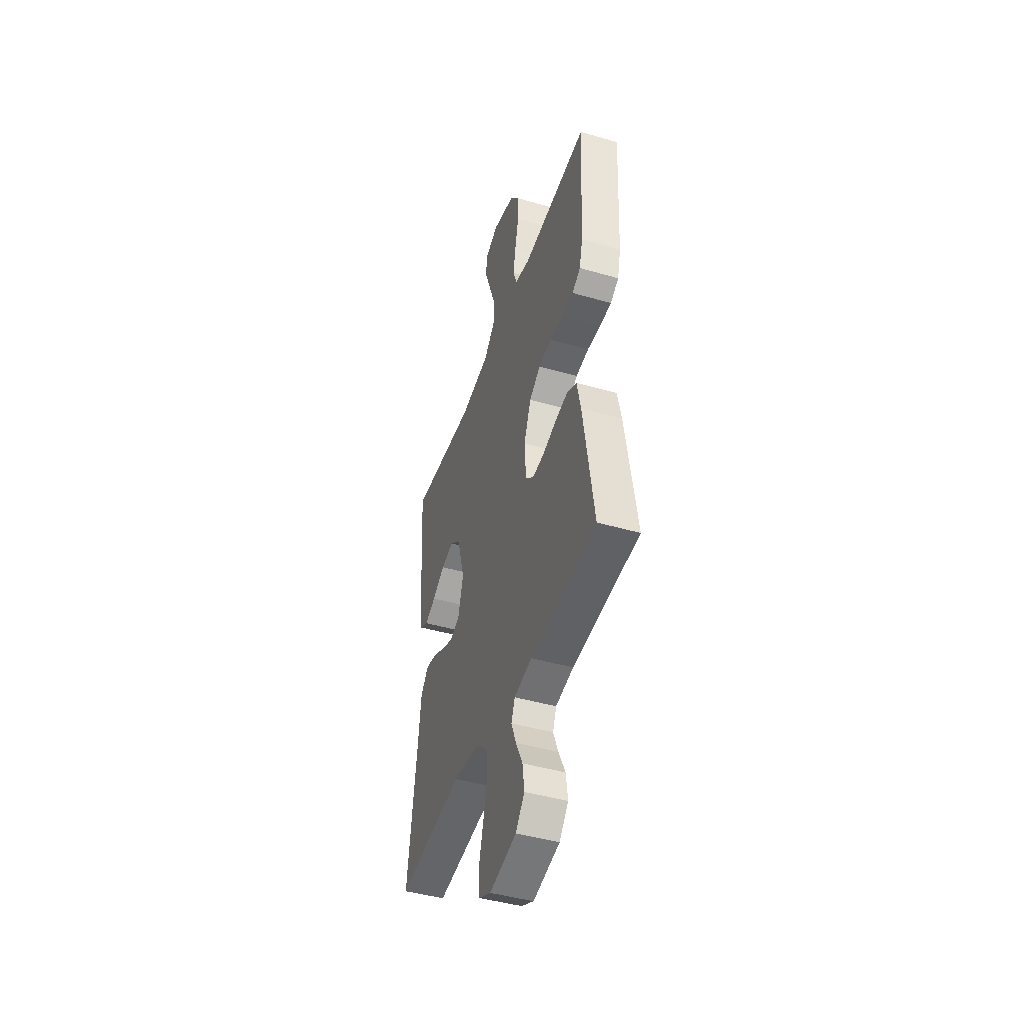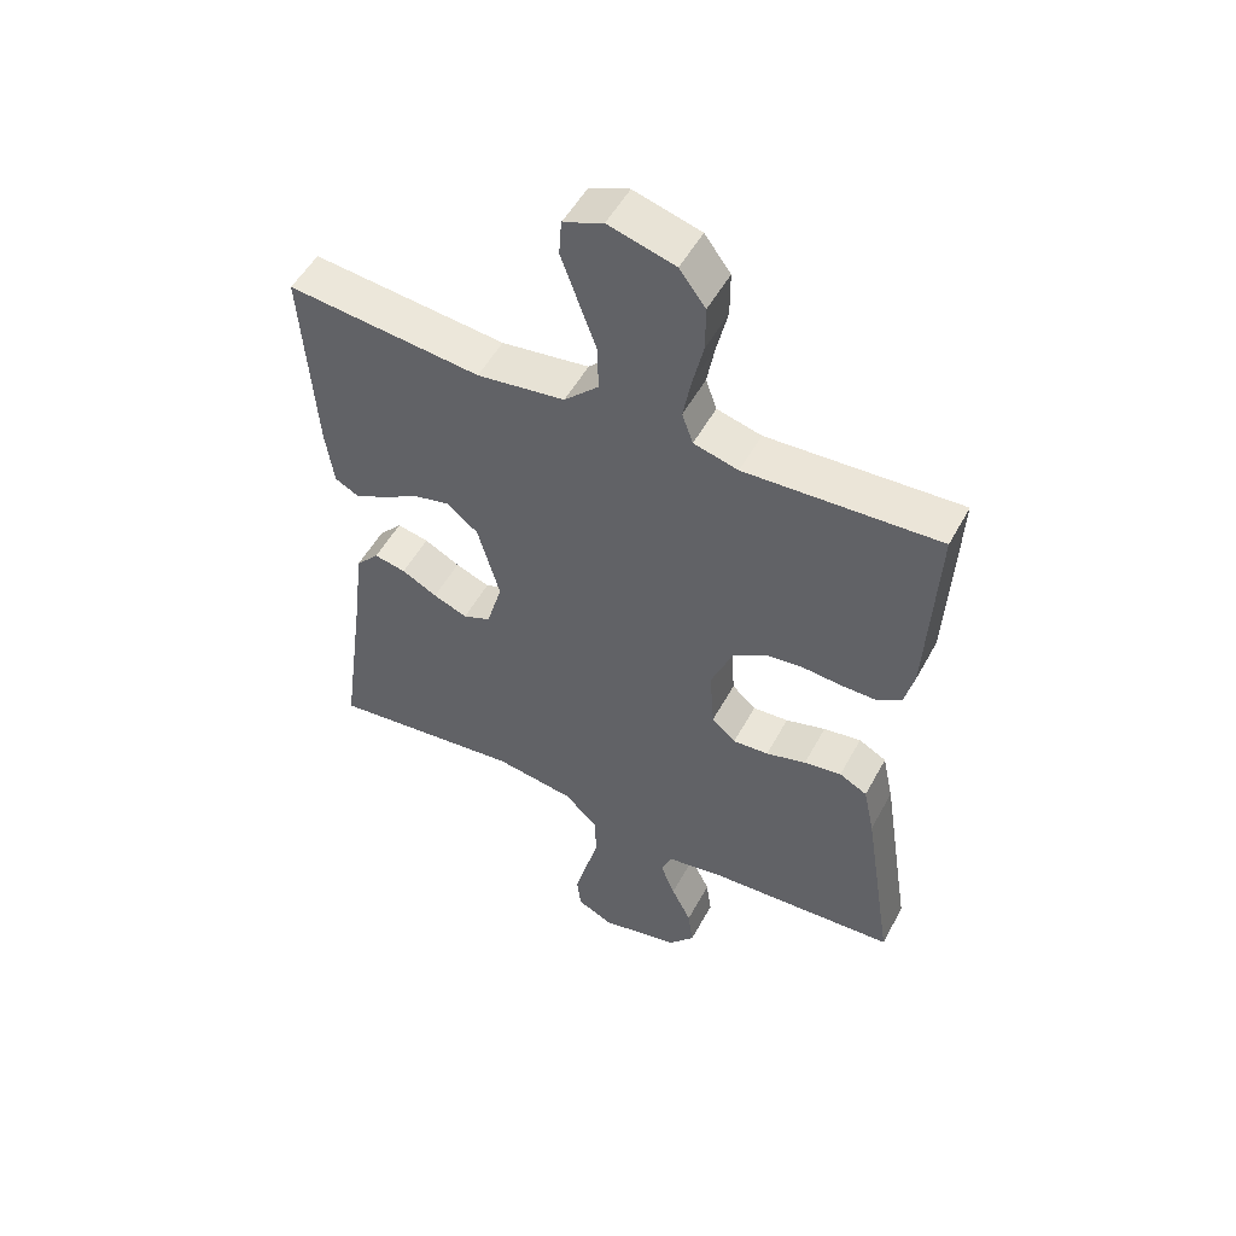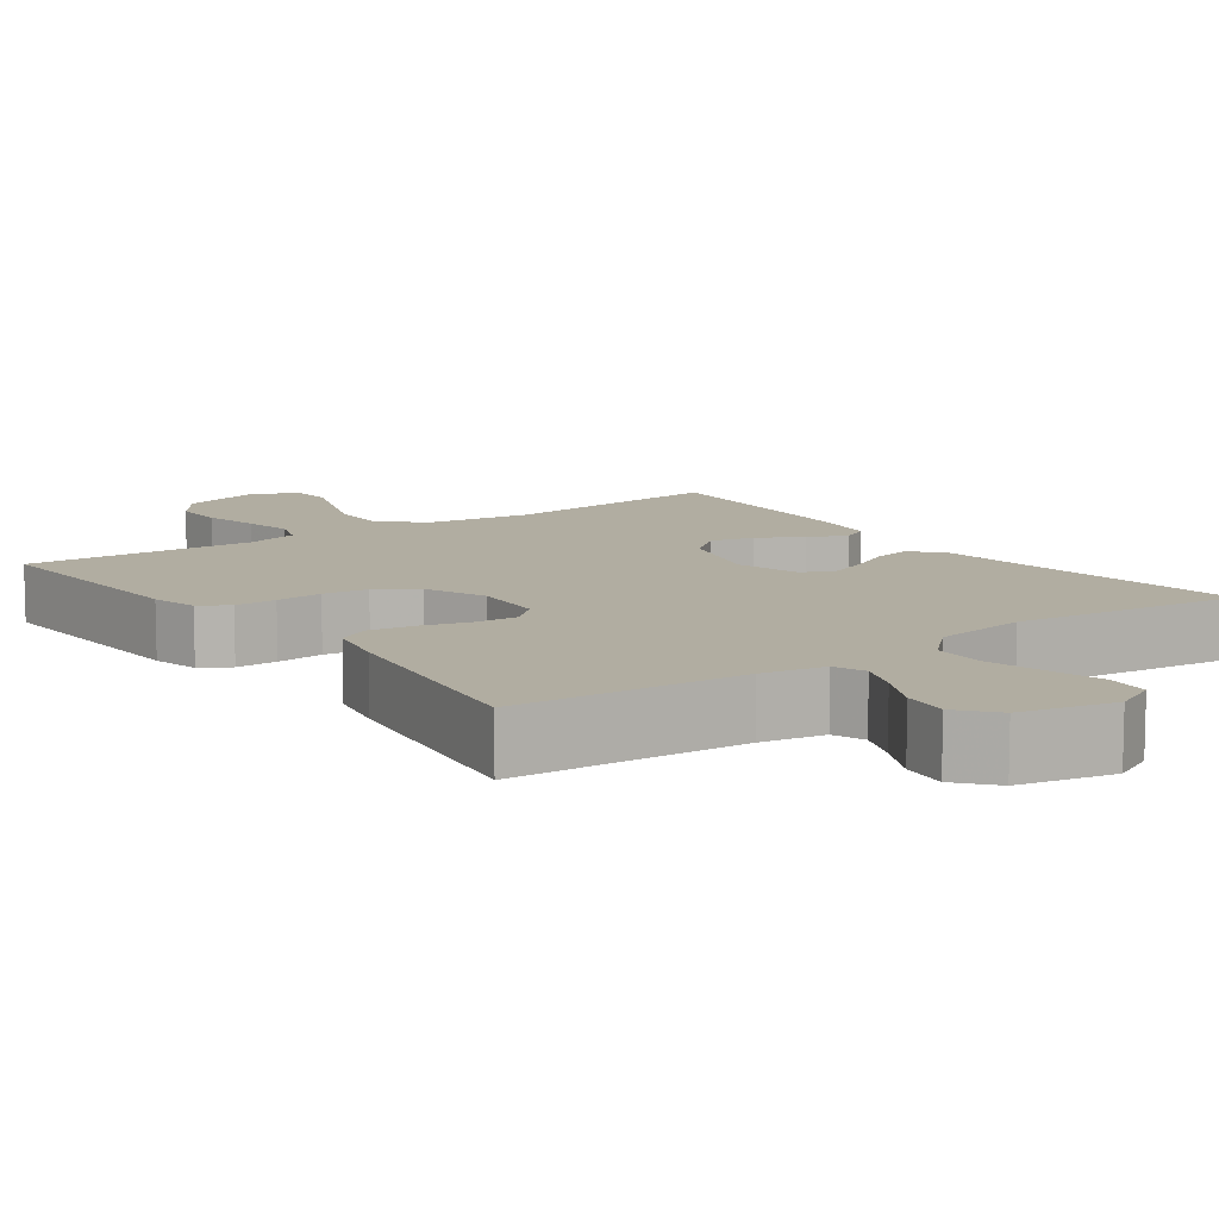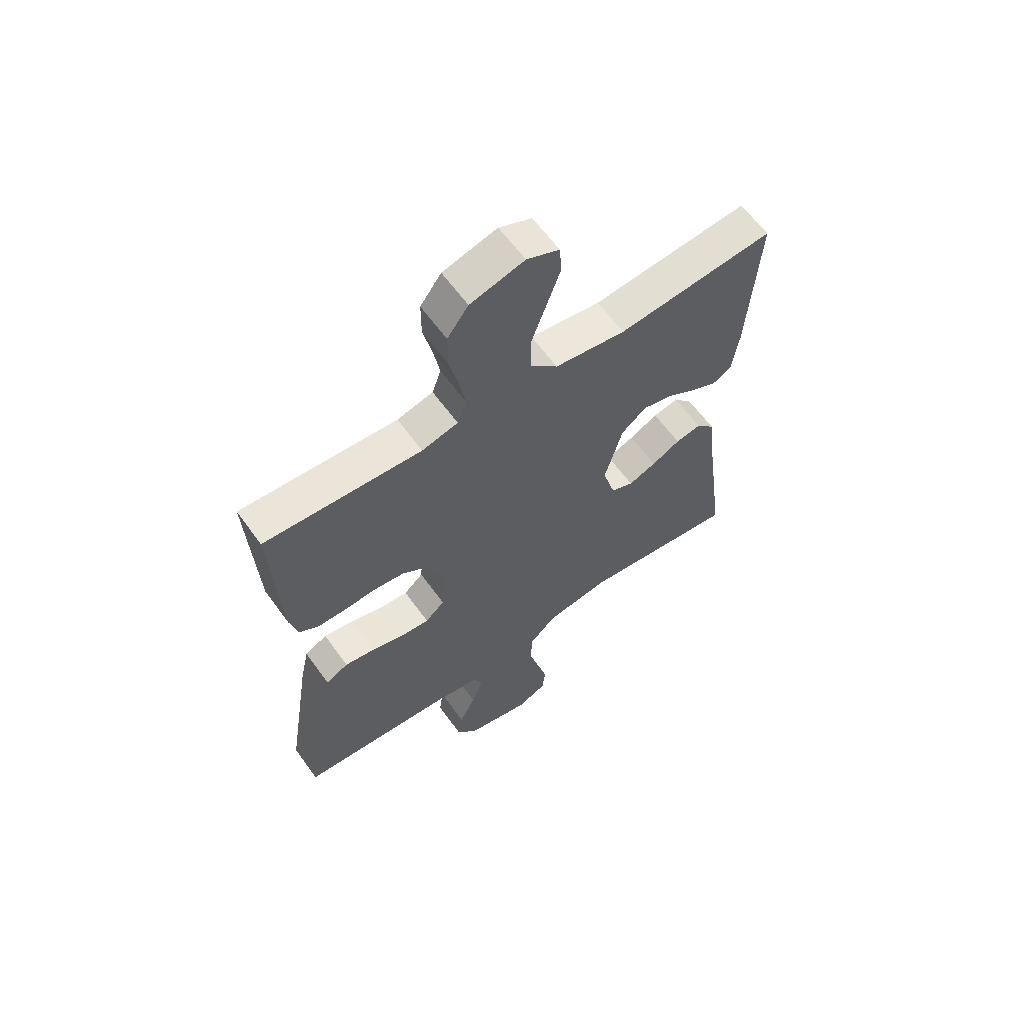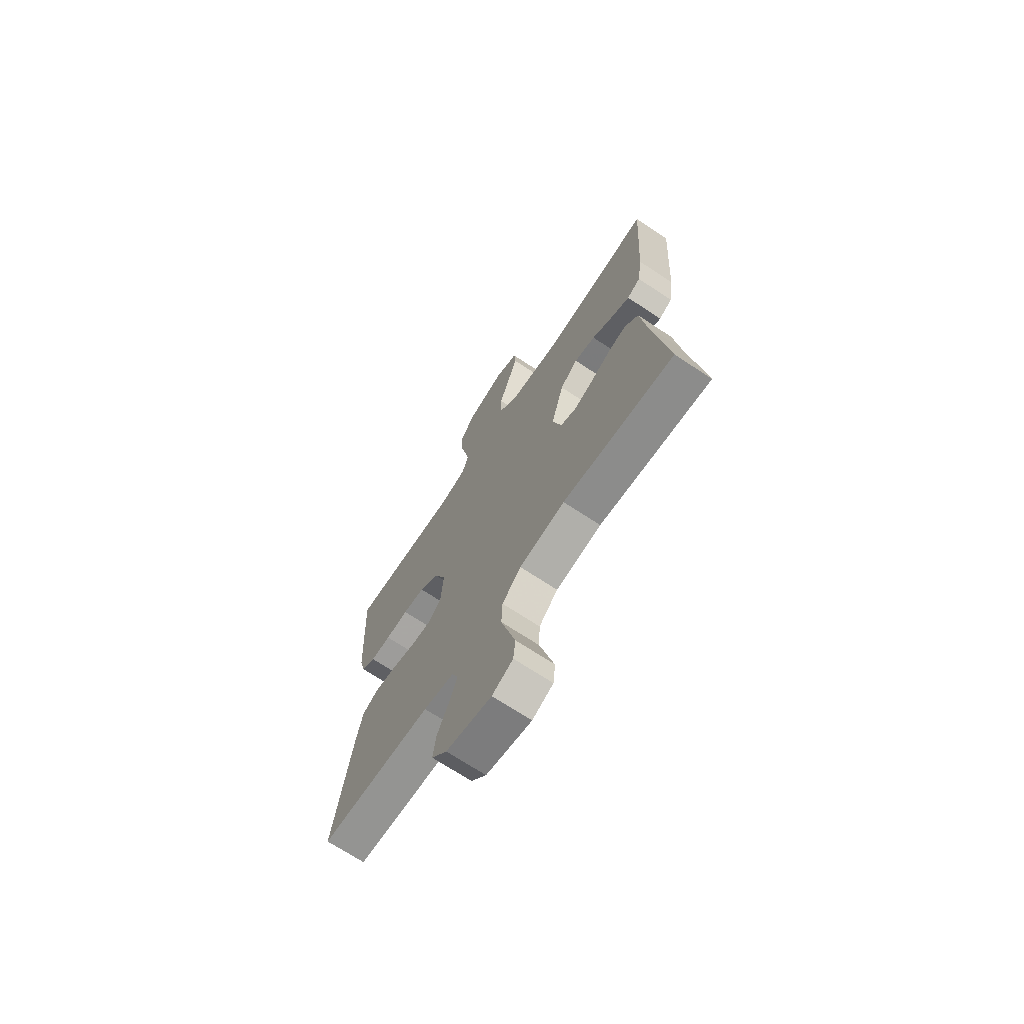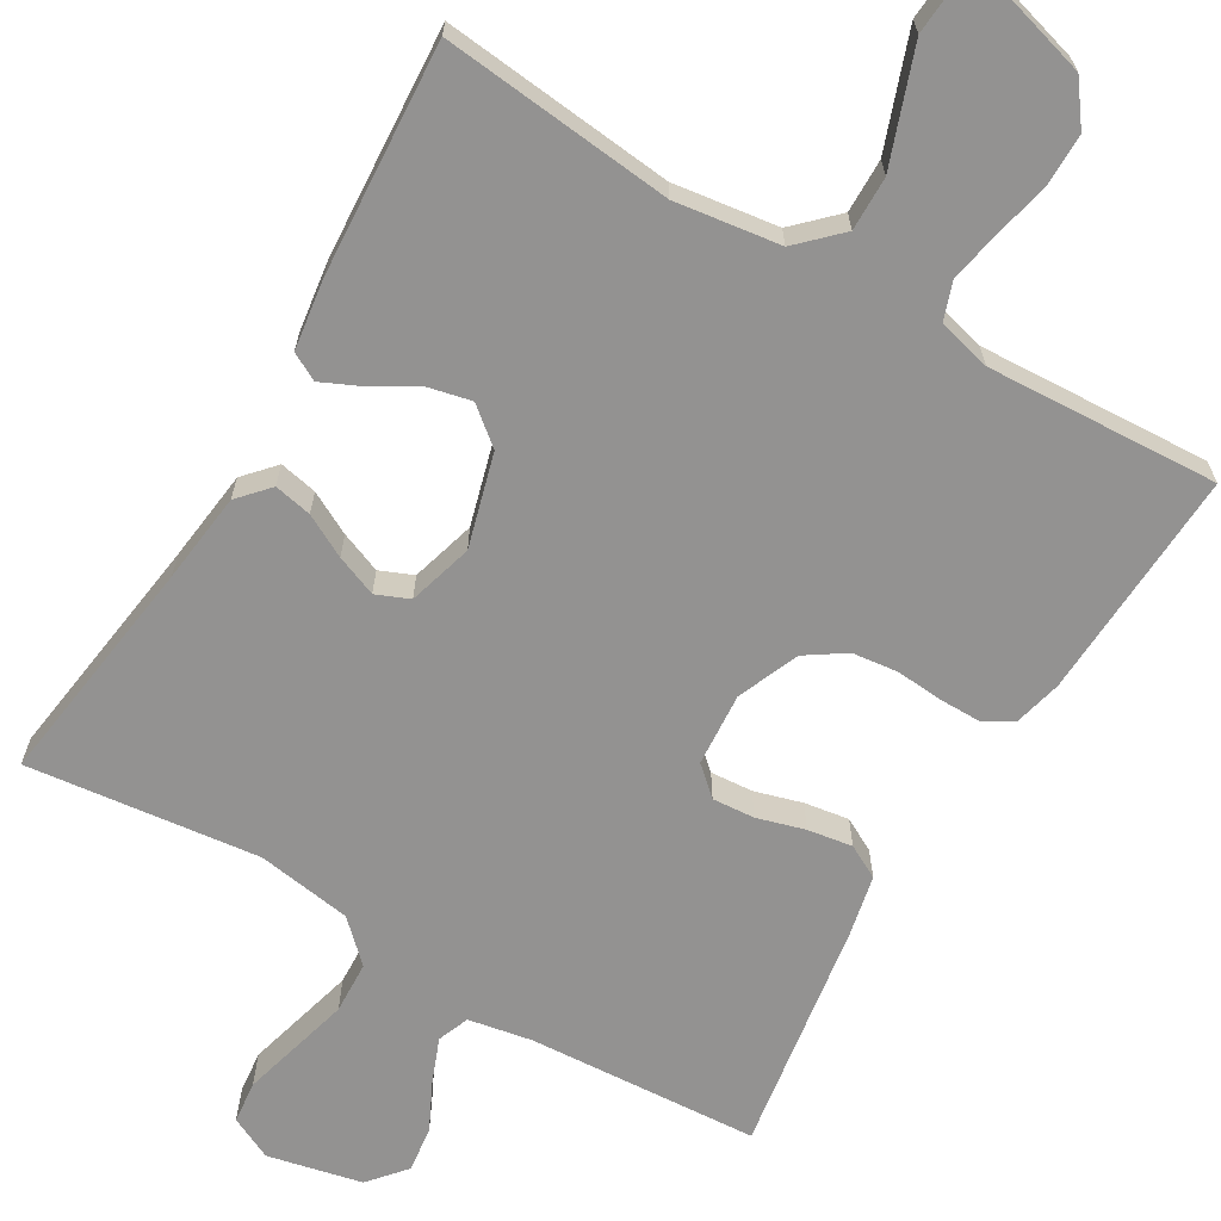
<metadata>
{"format":"obj","ext":"obj","renderer":"f3d","projection":"perspective","resolution":1024,"background":"white","views":[{"elev":-44.9,"azim":71.5,"up":"+Z"},{"elev":52.1,"azim":27.9,"up":"+Z"},{"elev":10.4,"azim":144.1,"up":"+Y"},{"elev":61.9,"azim":144.3,"up":"+Z"},{"elev":-70.2,"azim":-123.5,"up":"+Z"},{"elev":-66.4,"azim":-30.6,"up":"+Y"}]}
</metadata>
<code>
v 0.5 0.07 -0.5
v 0.2 0.07 -0.519
v 0.118 0.07 -0.534
v 0.102 0.07 -0.575
v 0.124 0.07 -0.631
v 0.155 0.07 -0.694
v 0.163 0.07 -0.754
v 0.122 0.07 -0.802
v 0 0.07 -0.829
v -0.056 0.07 -0.802
v -0.062 0.07 -0.747
v -0.043 0.07 -0.676
v -0.023 0.07 -0.601
v -0.026 0.07 -0.533
v -0.077 0.07 -0.484
v -0.2 0.07 -0.465
v -0.5 0.07 -0.5
v -0.459 0.07 -0.2
v -0.445 0.07 -0.082
v -0.409 0.07 -0.042
v -0.36 0.07 -0.052
v -0.305 0.07 -0.081
v -0.252 0.07 -0.102
v -0.209 0.07 -0.084
v -0.185 0.07 0
v -0.219 0.07 0.121
v -0.267 0.07 0.16
v -0.324 0.07 0.147
v -0.381 0.07 0.113
v -0.431 0.07 0.09
v -0.467 0.07 0.109
v -0.48 0.07 0.2
v -0.5 0.07 0.5
v -0.2 0.07 0.469
v -0.064 0.07 0.488
v -0.011 0.07 0.54
v -0.012 0.07 0.61
v -0.04 0.07 0.687
v -0.066 0.07 0.759
v -0.062 0.07 0.814
v 0 0.07 0.84
v 0.103 0.07 0.811
v 0.143 0.07 0.757
v 0.143 0.07 0.688
v 0.126 0.07 0.615
v 0.114 0.07 0.55
v 0.131 0.07 0.502
v 0.2 0.07 0.484
v 0.5 0.07 0.5
v 0.485 0.07 0.2
v 0.47 0.07 0.139
v 0.432 0.07 0.116
v 0.378 0.07 0.116
v 0.317 0.07 0.121
v 0.258 0.07 0.114
v 0.207 0.07 0.08
v 0.174 0.07 0
v 0.181 0.07 -0.095
v 0.218 0.07 -0.128
v 0.273 0.07 -0.124
v 0.335 0.07 -0.106
v 0.393 0.07 -0.097
v 0.436 0.07 -0.12
v 0.453 0.07 -0.2
v 0.5 0 -0.5
v 0.2 0 -0.519
v 0.118 0 -0.534
v 0.102 0 -0.575
v 0.124 0 -0.631
v 0.155 0 -0.694
v 0.163 0 -0.754
v 0.122 0 -0.802
v 0 0 -0.829
v -0.056 0 -0.802
v -0.062 0 -0.747
v -0.043 0 -0.676
v -0.023 0 -0.601
v -0.026 0 -0.533
v -0.077 0 -0.484
v -0.2 0 -0.465
v -0.5 0 -0.5
v -0.459 0 -0.2
v -0.445 0 -0.082
v -0.409 0 -0.042
v -0.36 0 -0.052
v -0.305 0 -0.081
v -0.252 0 -0.102
v -0.209 0 -0.084
v -0.185 0 0
v -0.219 0 0.121
v -0.267 0 0.16
v -0.324 0 0.147
v -0.381 0 0.113
v -0.431 0 0.09
v -0.467 0 0.109
v -0.48 0 0.2
v -0.5 0 0.5
v -0.2 0 0.469
v -0.064 0 0.488
v -0.011 0 0.54
v -0.012 0 0.61
v -0.04 0 0.687
v -0.066 0 0.759
v -0.062 0 0.814
v 0 0 0.84
v 0.103 0 0.811
v 0.143 0 0.757
v 0.143 0 0.688
v 0.126 0 0.615
v 0.114 0 0.55
v 0.131 0 0.502
v 0.2 0 0.484
v 0.5 0 0.5
v 0.485 0 0.2
v 0.47 0 0.139
v 0.432 0 0.116
v 0.378 0 0.116
v 0.317 0 0.121
v 0.258 0 0.114
v 0.207 0 0.08
v 0.174 0 0
v 0.181 0 -0.095
v 0.218 0 -0.128
v 0.273 0 -0.124
v 0.335 0 -0.106
v 0.393 0 -0.097
v 0.436 0 -0.12
v 0.453 0 -0.2
f 63 64 1 2
f 60 61 62 63
f 59 60 63 2
f 58 59 2 3
f 57 58 3 4
f 51 52 53 54
f 49 50 51 54
f 48 49 54 55
f 47 48 55 56
f 42 43 44 45
f 42 45 46
f 41 42 46
f 37 38 39 40
f 37 40 41 46
f 31 32 33 34
f 31 34 35
f 28 29 30 31
f 28 31 35
f 27 28 35 36
f 19 20 21 22
f 18 19 22 23
f 16 17 18 23
f 15 16 23 24
f 9 10 11 12
f 9 12 13
f 8 9 13 14
f 5 6 7 8
f 4 5 8 14
f 46 47 56 57
f 36 37 46 57
f 26 27 36 57
f 25 26 57 4
f 15 24 25
f 4 14 15 25
f 66 65 128 127
f 127 126 125 124
f 66 127 124 123
f 67 66 123 122
f 68 67 122 121
f 118 117 116 115
f 118 115 114 113
f 119 118 113 112
f 120 119 112 111
f 109 108 107 106
f 110 109 106
f 110 106 105
f 104 103 102 101
f 110 105 104 101
f 98 97 96 95
f 99 98 95
f 95 94 93 92
f 99 95 92
f 100 99 92 91
f 86 85 84 83
f 87 86 83 82
f 87 82 81 80
f 88 87 80 79
f 76 75 74 73
f 77 76 73
f 78 77 73 72
f 72 71 70 69
f 78 72 69 68
f 121 120 111 110
f 121 110 101 100
f 121 100 91 90
f 68 121 90 89
f 89 88 79
f 89 79 78 68
f 1 65 66 2
f 2 66 67 3
f 3 67 68 4
f 4 68 69 5
f 5 69 70 6
f 6 70 71 7
f 7 71 72 8
f 8 72 73 9
f 9 73 74 10
f 10 74 75 11
f 11 75 76 12
f 12 76 77 13
f 13 77 78 14
f 14 78 79 15
f 15 79 80 16
f 16 80 81 17
f 17 81 82 18
f 18 82 83 19
f 19 83 84 20
f 20 84 85 21
f 21 85 86 22
f 22 86 87 23
f 23 87 88 24
f 24 88 89 25
f 25 89 90 26
f 26 90 91 27
f 27 91 92 28
f 28 92 93 29
f 29 93 94 30
f 30 94 95 31
f 31 95 96 32
f 32 96 97 33
f 33 97 98 34
f 34 98 99 35
f 35 99 100 36
f 36 100 101 37
f 37 101 102 38
f 38 102 103 39
f 39 103 104 40
f 40 104 105 41
f 41 105 106 42
f 42 106 107 43
f 43 107 108 44
f 44 108 109 45
f 45 109 110 46
f 46 110 111 47
f 47 111 112 48
f 48 112 113 49
f 49 113 114 50
f 50 114 115 51
f 51 115 116 52
f 52 116 117 53
f 53 117 118 54
f 54 118 119 55
f 55 119 120 56
f 56 120 121 57
f 57 121 122 58
f 58 122 123 59
f 59 123 124 60
f 60 124 125 61
f 61 125 126 62
f 62 126 127 63
f 63 127 128 64
f 64 128 65 1

</code>
